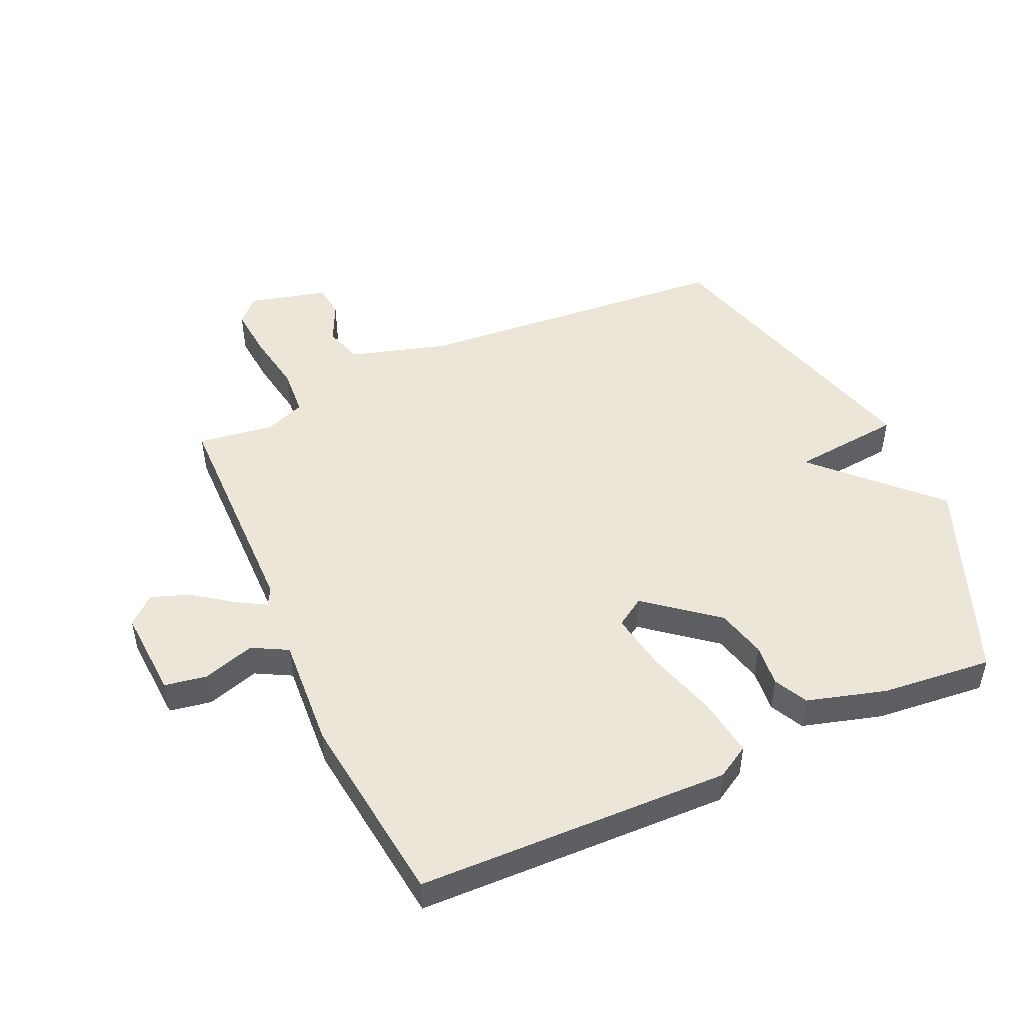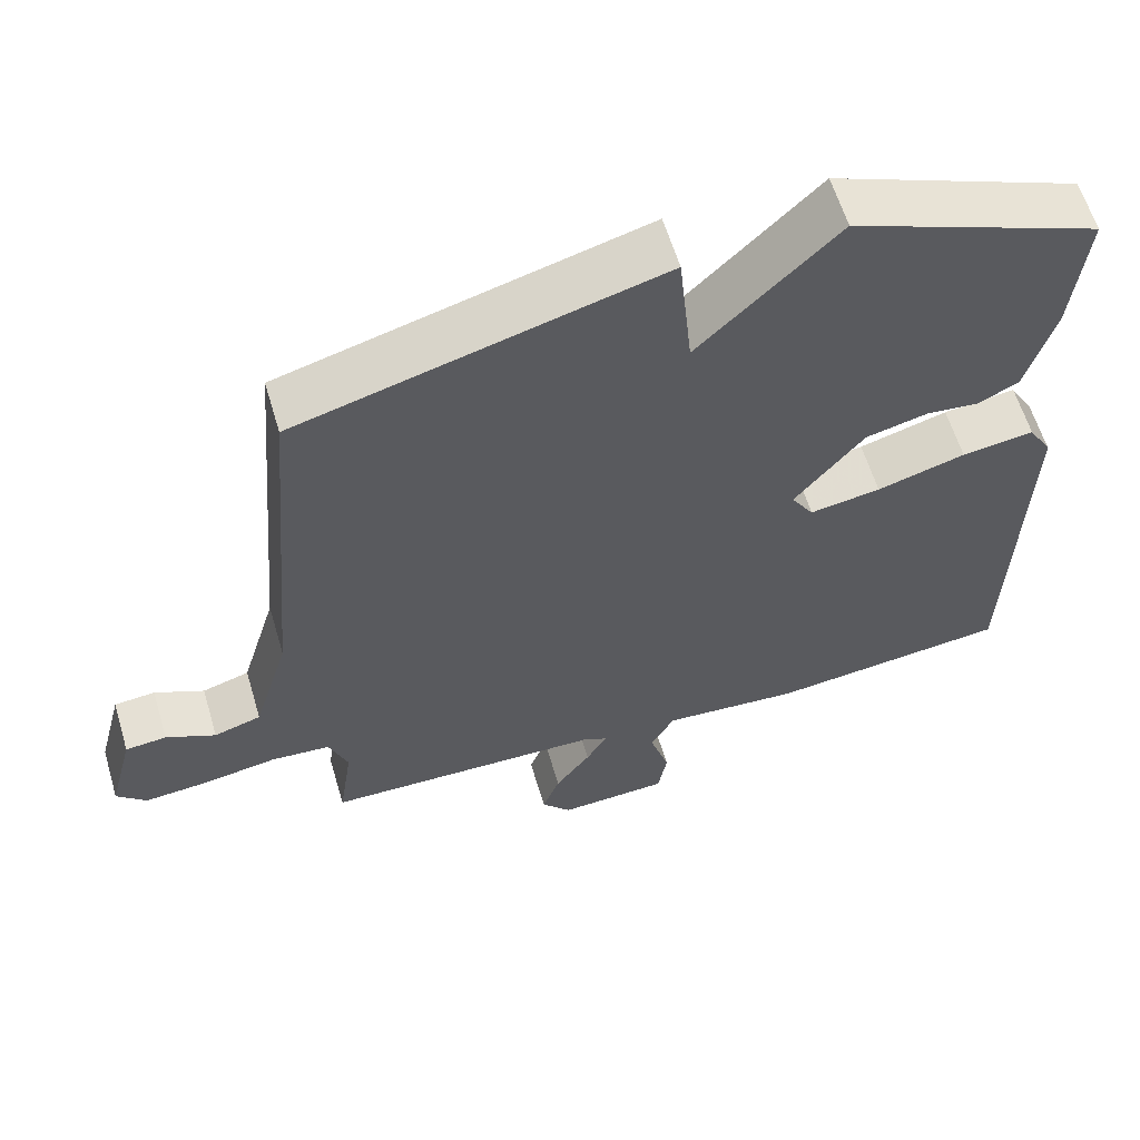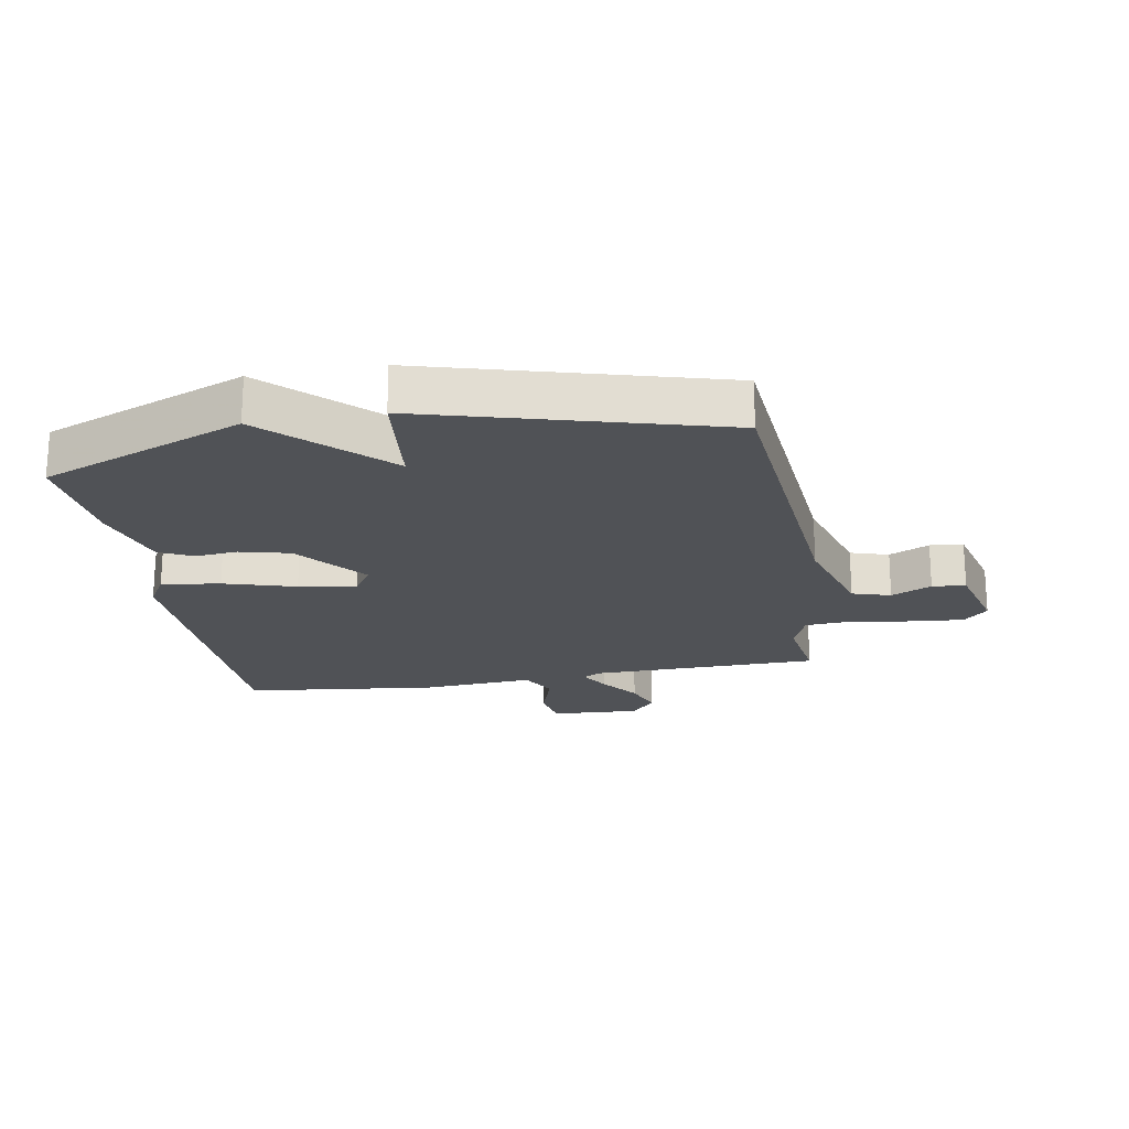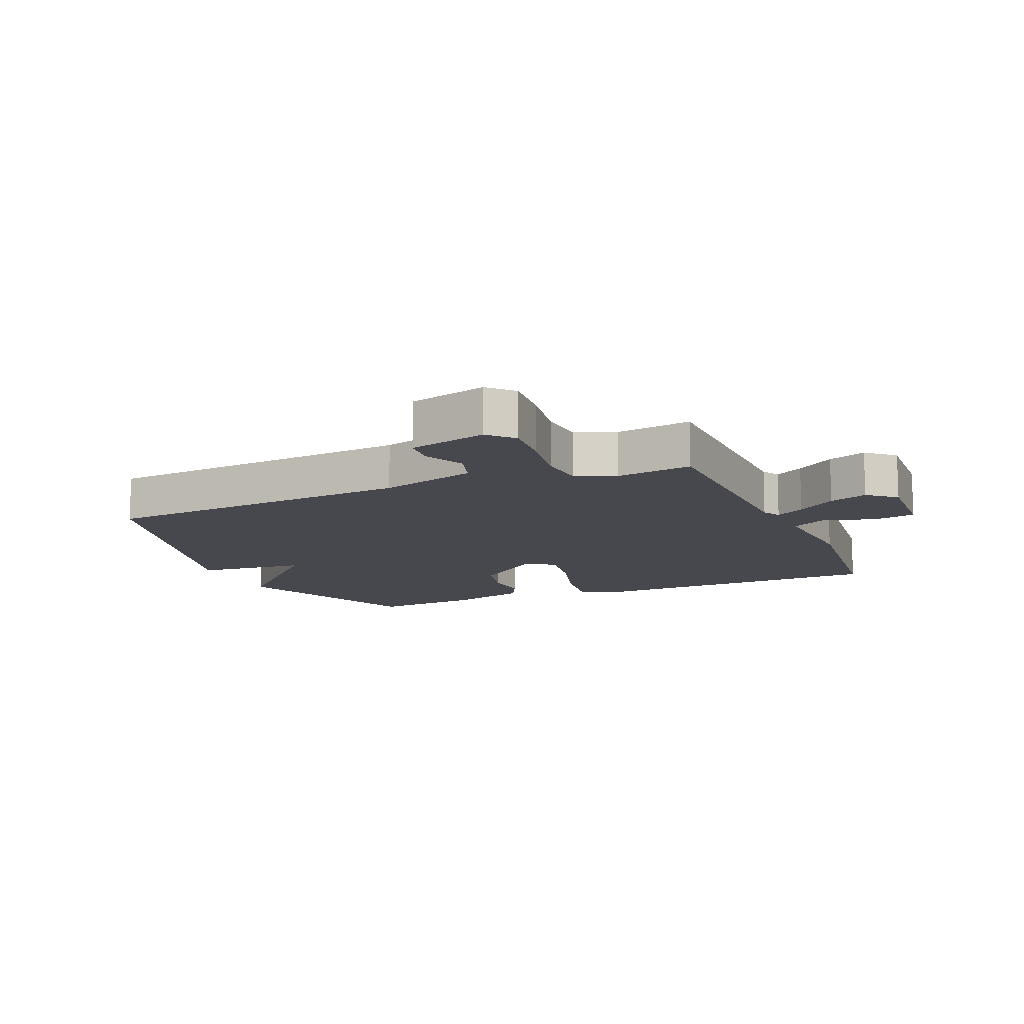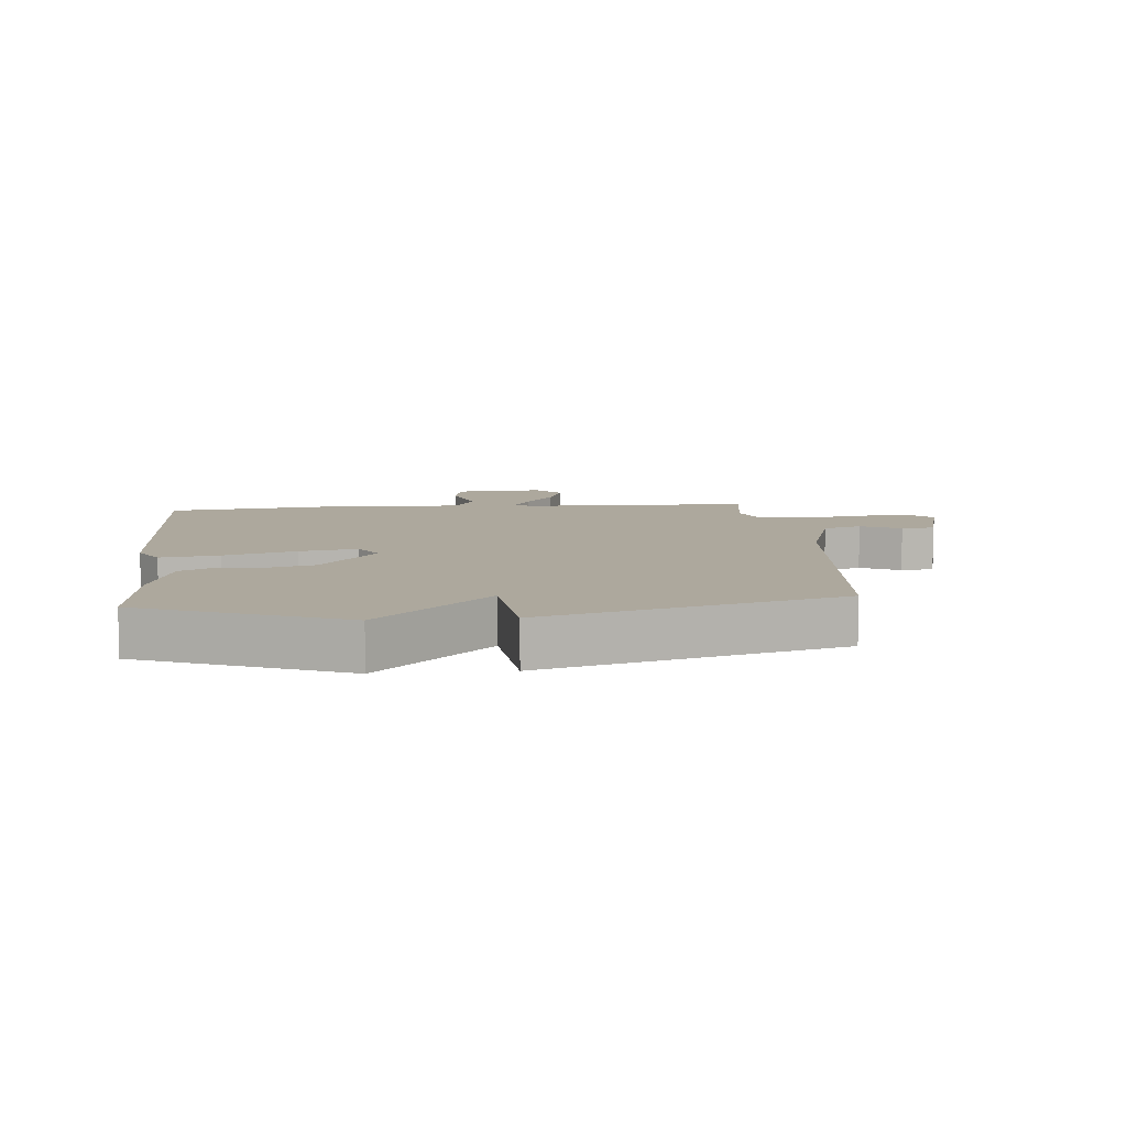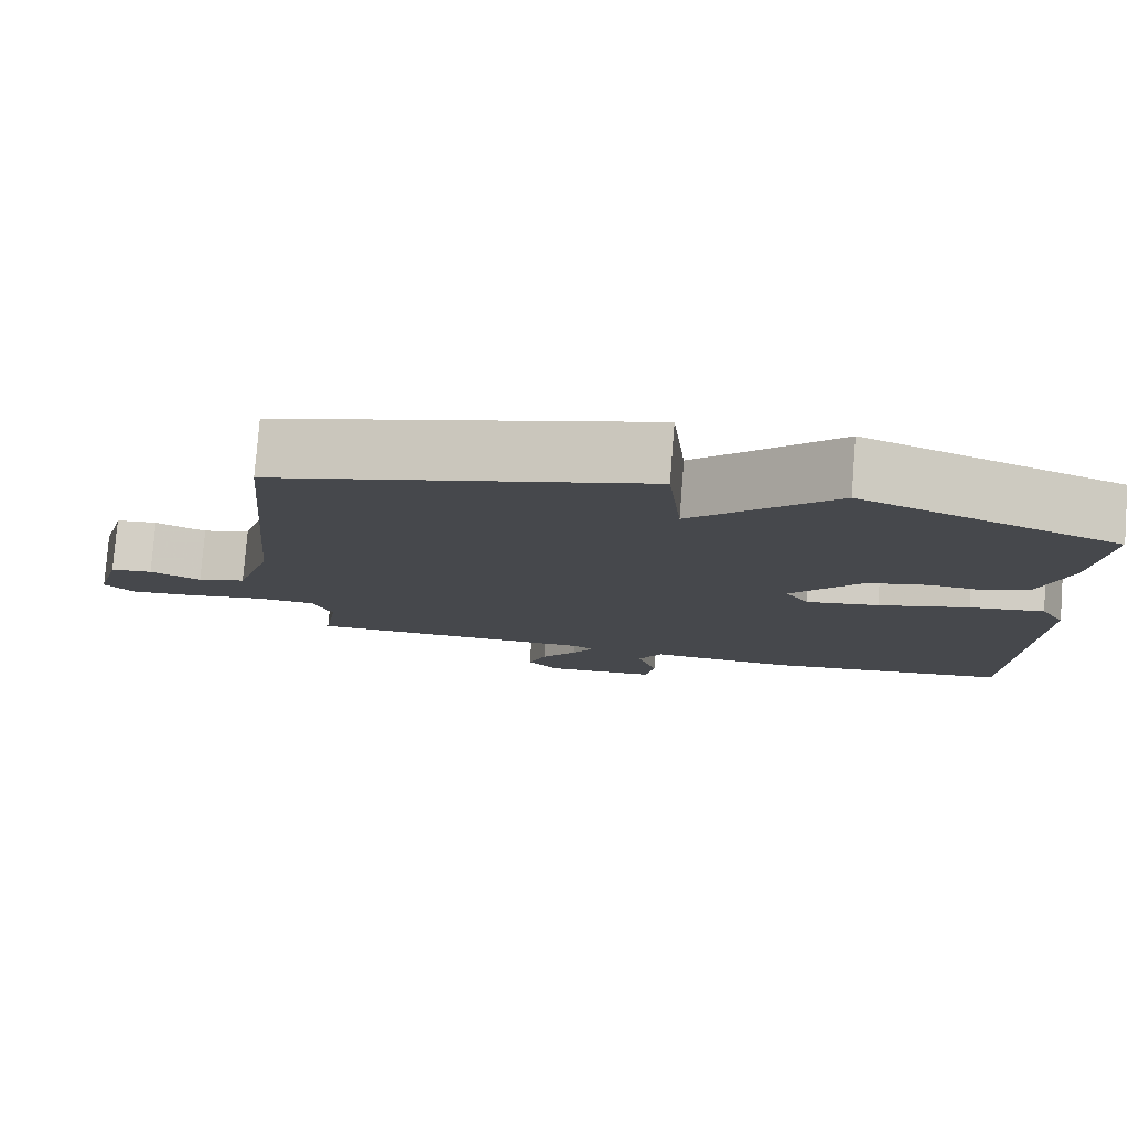
<metadata>
{"format":"obj","ext":"obj","renderer":"f3d","projection":"perspective","resolution":1024,"background":"white","views":[{"elev":48.8,"azim":-114.6,"up":"+Y"},{"elev":60.4,"azim":163.4,"up":"+Z"},{"elev":-20.8,"azim":9.8,"up":"+Y"},{"elev":-11.9,"azim":113.1,"up":"+Y"},{"elev":8.7,"azim":-5.2,"up":"+Y"},{"elev":78.9,"azim":-175.5,"up":"+Z"}]}
</metadata>
<code>
v -0.5 0.07 -0.5
v -0.515 0.07 0.005
v -0.484 0.07 0.058
v -0.389 0.07 0.045
v -0.273 0.07 0.011
v -0.18 0.07 -0.004
v -0.15 0.07 0.043
v -0.241 0.07 0.155
v -0.322 0.07 0.175
v -0.391 0.07 0.168
v -0.445 0.07 0.195
v -0.482 0.07 0.322
v -0.5 0.07 0.5
v -0.174 0.07 0.631
v 0.008 0.07 0.453
v 0.026 0.07 0.631
v 0.5 0.07 0.5
v 0.544 0.07 -0.013
v 0.591 0.07 -0.171
v 0.653 0.07 -0.19
v 0.718 0.07 -0.159
v 0.772 0.07 -0.164
v 0.805 0.07 -0.291
v 0.766 0.07 -0.329
v 0.682 0.07 -0.322
v 0.585 0.07 -0.306
v 0.507 0.07 -0.312
v 0.482 0.07 -0.377
v 0.5 0.07 -0.5
v 0.129 0.07 -0.507
v 0.1 0.07 -0.523
v 0.128 0.07 -0.57
v 0.174 0.07 -0.633
v 0.197 0.07 -0.695
v 0.158 0.07 -0.74
v 0.013 0.07 -0.732
v 0.001 0.07 -0.664
v 0.027 0.07 -0.58
v -0.004 0.07 -0.523
v -0.186 0.07 -0.536
v -0.5 0 -0.5
v -0.515 0 0.005
v -0.484 0 0.058
v -0.389 0 0.045
v -0.273 0 0.011
v -0.18 0 -0.004
v -0.15 0 0.043
v -0.241 0 0.155
v -0.322 0 0.175
v -0.391 0 0.168
v -0.445 0 0.195
v -0.482 0 0.322
v -0.5 0 0.5
v -0.174 0 0.631
v 0.008 0 0.453
v 0.026 0 0.631
v 0.5 0 0.5
v 0.544 0 -0.013
v 0.591 0 -0.171
v 0.653 0 -0.19
v 0.718 0 -0.159
v 0.772 0 -0.164
v 0.805 0 -0.291
v 0.766 0 -0.329
v 0.682 0 -0.322
v 0.585 0 -0.306
v 0.507 0 -0.312
v 0.482 0 -0.377
v 0.5 0 -0.5
v 0.129 0 -0.507
v 0.1 0 -0.523
v 0.128 0 -0.57
v 0.174 0 -0.633
v 0.197 0 -0.695
v 0.158 0 -0.74
v 0.013 0 -0.732
v 0.001 0 -0.664
v 0.027 0 -0.58
v -0.004 0 -0.523
v -0.186 0 -0.536
f 3 4 5
f 2 3 5
f 1 2 5
f 40 1 5
f 39 40 5
f 38 39 5 6
f 36 37 38
f 35 36 38
f 34 35 38
f 33 34 38
f 32 33 38
f 31 32 38
f 31 38 6 7
f 30 31 7
f 28 29 30 7
f 27 28 7 8
f 26 27 8
f 24 25 26
f 23 24 26
f 22 23 26
f 21 22 26
f 20 21 26
f 19 20 26
f 18 19 26 8
f 15 16 17 18
f 15 18 8 9
f 13 14 15
f 12 13 15
f 11 12 15
f 10 11 15
f 9 10 15
f 45 44 43
f 45 43 42
f 45 42 41
f 45 41 80
f 45 80 79
f 46 45 79 78
f 78 77 76
f 78 76 75
f 78 75 74
f 78 74 73
f 78 73 72
f 78 72 71
f 47 46 78 71
f 47 71 70
f 47 70 69 68
f 48 47 68 67
f 48 67 66
f 66 65 64
f 66 64 63
f 66 63 62
f 66 62 61
f 66 61 60
f 66 60 59
f 48 66 59 58
f 58 57 56 55
f 49 48 58 55
f 55 54 53
f 55 53 52
f 55 52 51
f 55 51 50
f 55 50 49
f 1 41 42 2
f 2 42 43 3
f 3 43 44 4
f 4 44 45 5
f 5 45 46 6
f 6 46 47 7
f 7 47 48 8
f 8 48 49 9
f 9 49 50 10
f 10 50 51 11
f 11 51 52 12
f 12 52 53 13
f 13 53 54 14
f 14 54 55 15
f 15 55 56 16
f 16 56 57 17
f 17 57 58 18
f 18 58 59 19
f 19 59 60 20
f 20 60 61 21
f 21 61 62 22
f 22 62 63 23
f 23 63 64 24
f 24 64 65 25
f 25 65 66 26
f 26 66 67 27
f 27 67 68 28
f 28 68 69 29
f 29 69 70 30
f 30 70 71 31
f 31 71 72 32
f 32 72 73 33
f 33 73 74 34
f 34 74 75 35
f 35 75 76 36
f 36 76 77 37
f 37 77 78 38
f 38 78 79 39
f 39 79 80 40
f 40 80 41 1

</code>
